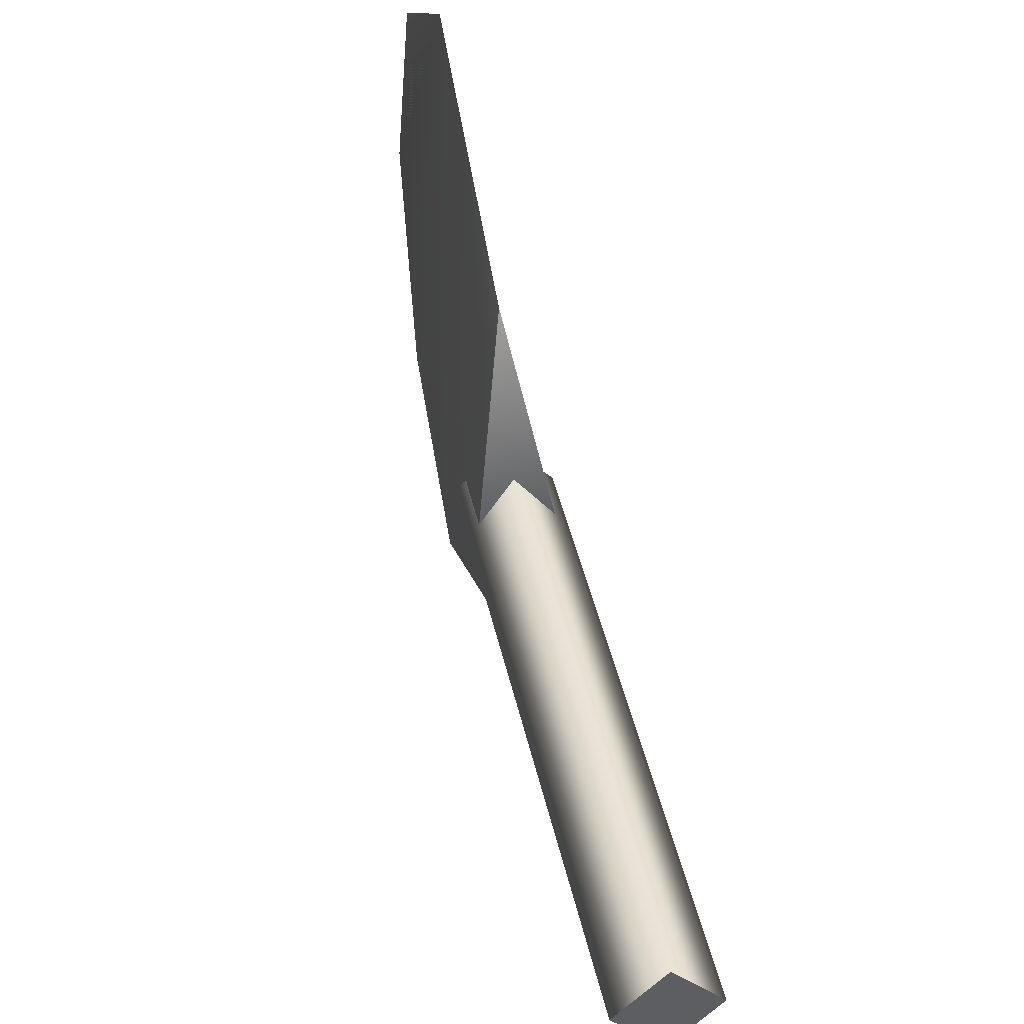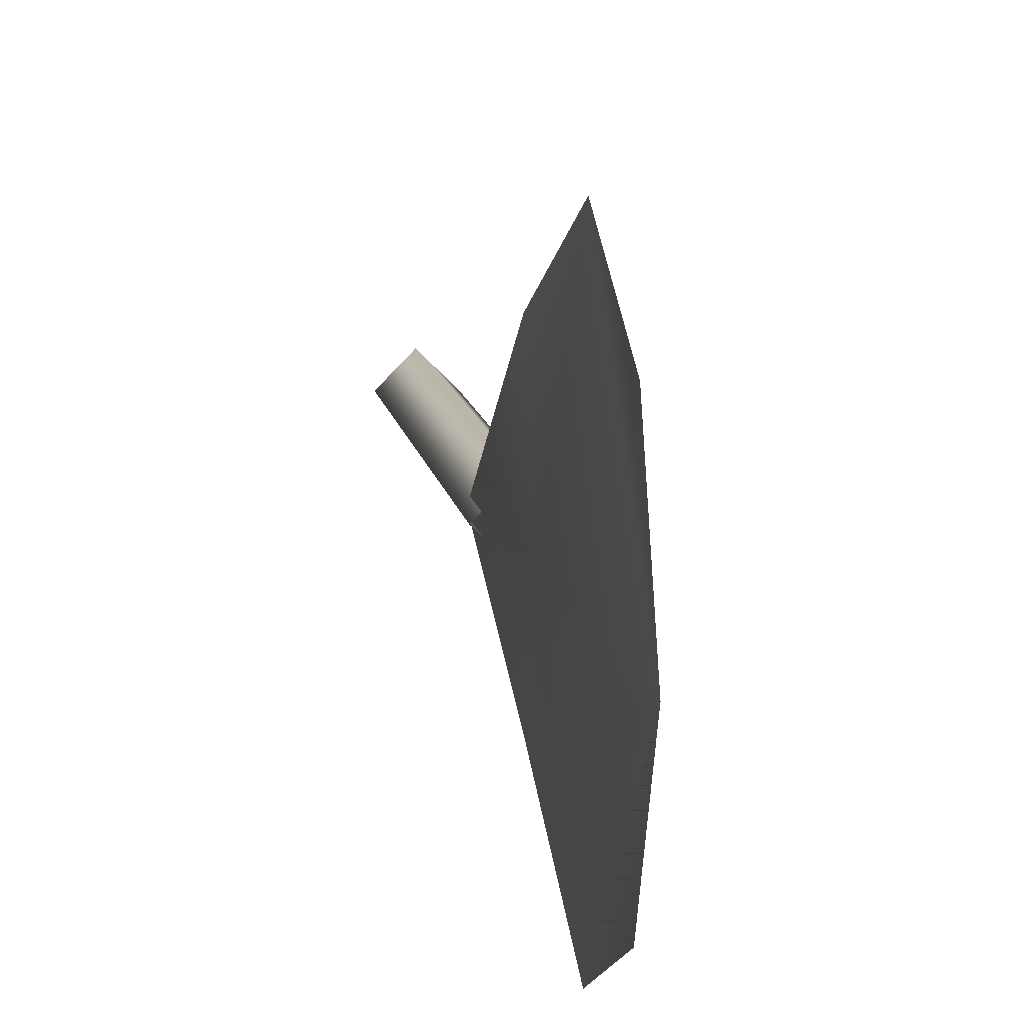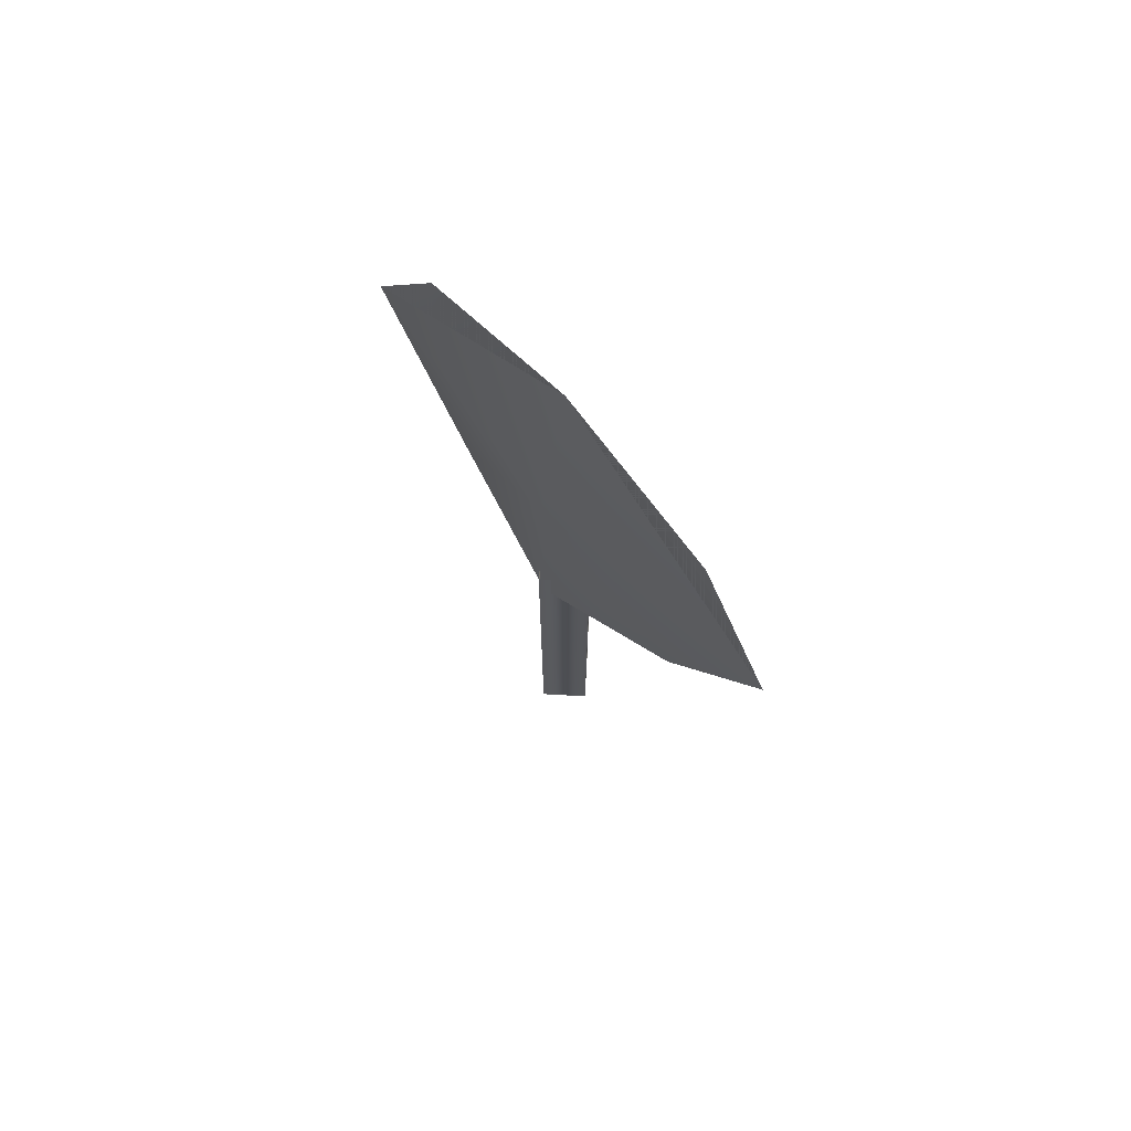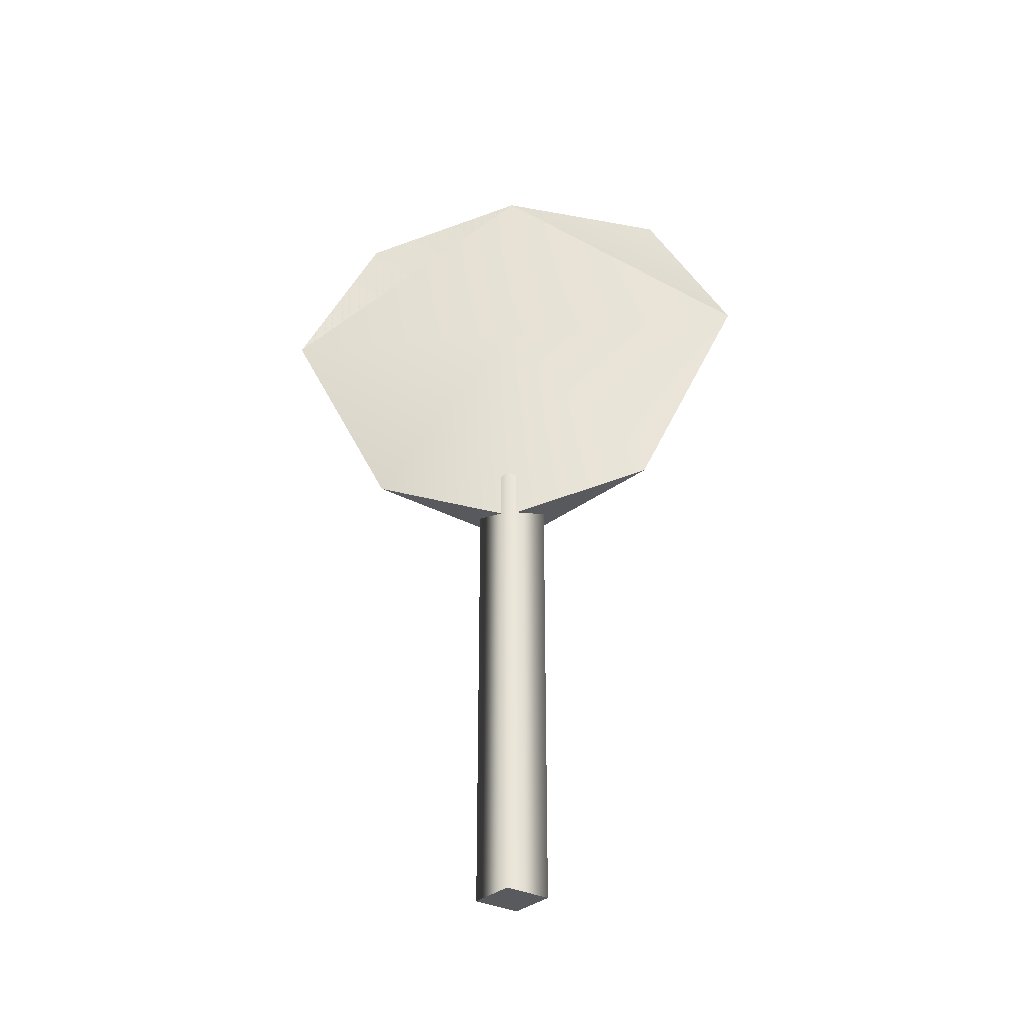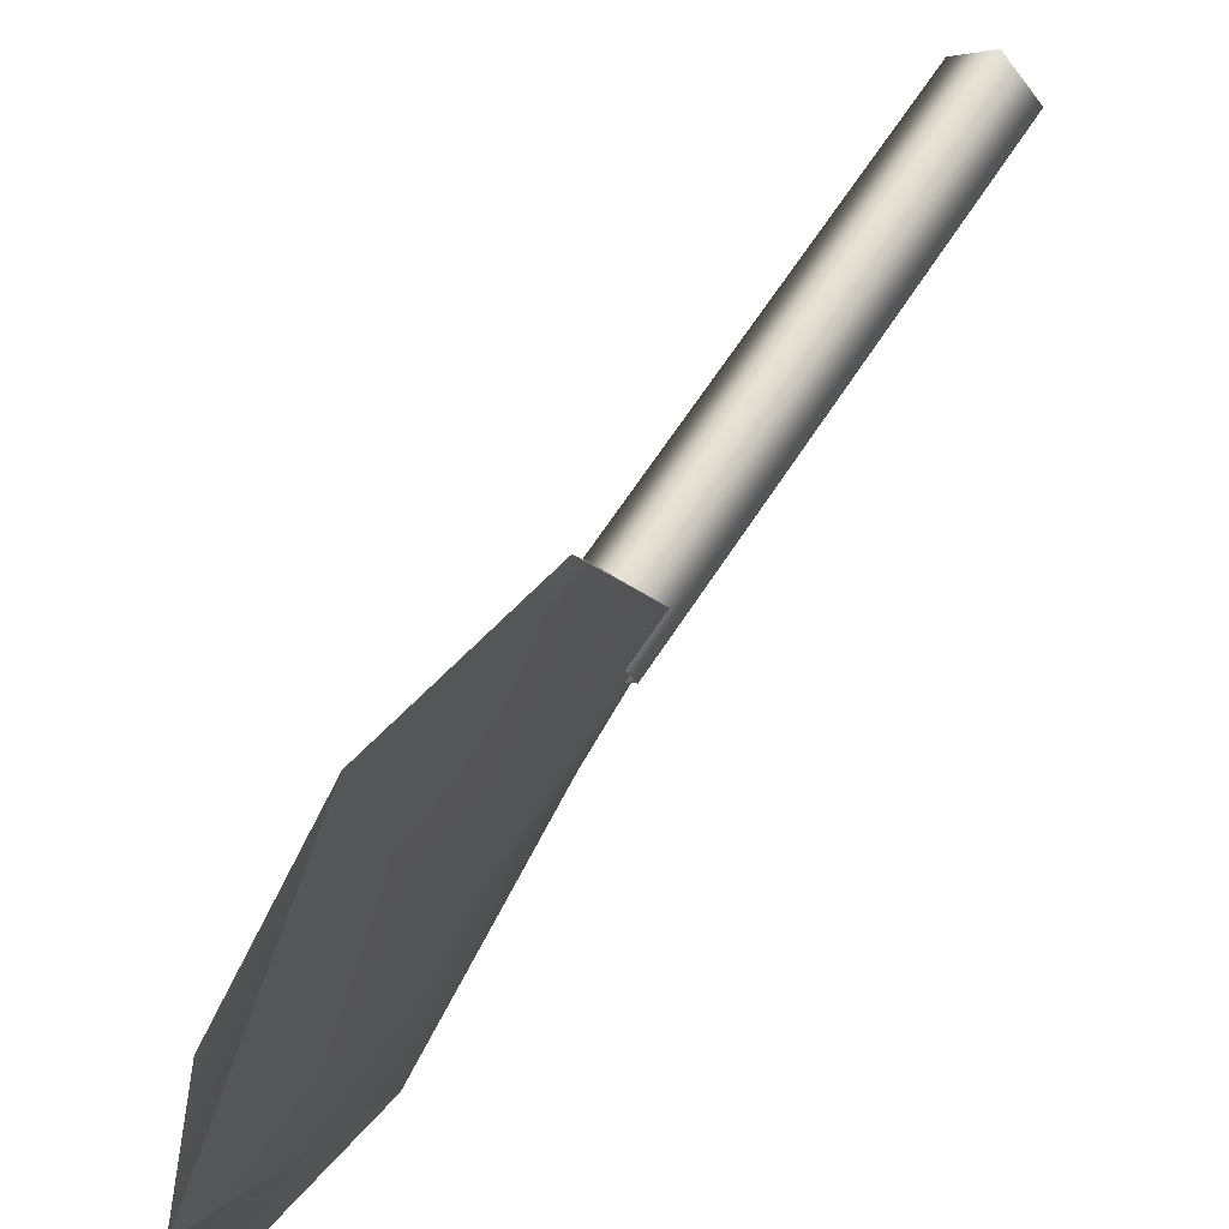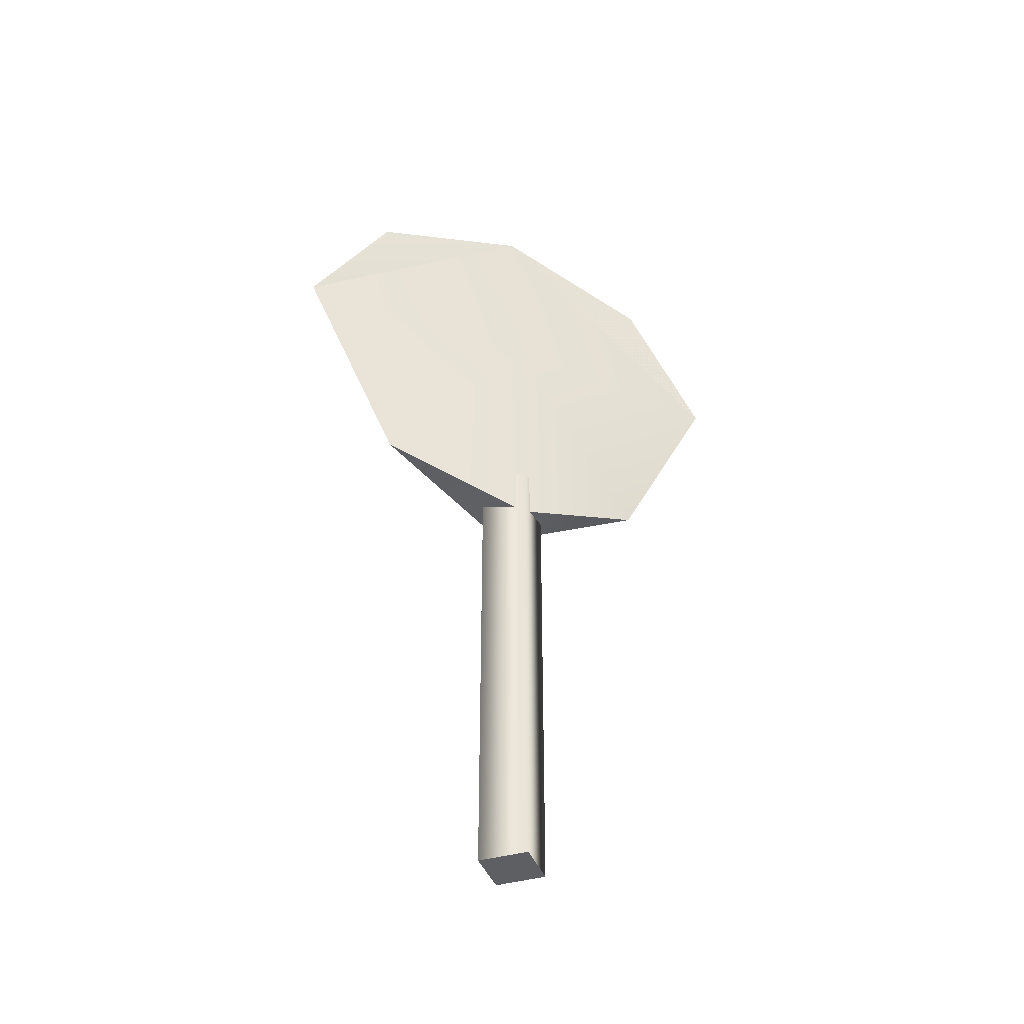
<metadata>
{"format":"obj","ext":"obj","renderer":"f3d","projection":"perspective","resolution":1024,"background":"white","views":[{"elev":42.2,"azim":168.1,"up":"+Y"},{"elev":13.8,"azim":-10.6,"up":"+Y"},{"elev":72.5,"azim":138.3,"up":"+Z"},{"elev":-31.3,"azim":97.6,"up":"+Z"},{"elev":64.1,"azim":32.7,"up":"+Y"},{"elev":-40.5,"azim":64.4,"up":"+Z"}]}
</metadata>
<code>
v -5.348e-09 1.531e-08 0.07894
v -1.76e-09 -0.03055 0.05518
v -4.299e-09 -0.02029 0.07199
v 0.003437 1.695e-08 0.05228
v 1.958e-09 -0.01787 0.03056
v 0.003437 1.876e-08 0.02291
v 1.958e-09 -0.01787 0.03056
v -0.003437 1.695e-08 0.05228
v -1.76e-09 -0.03055 0.05518
v -0.003437 1.876e-08 0.02291
v -5.348e-09 1.531e-08 0.07894
v -4.299e-09 -0.02029 0.07199
v 0.003437 1.876e-08 0.02291
v -0.003437 1.876e-08 0.02291
v 1.958e-09 -0.01787 0.03056
v 1.958e-09 0.01787 0.03056
v 2.186e-09 -0.004266 0.02904
v -0.004266 1.773e-08 -0.02808
v -0.004266 1.369e-08 0.02904
v 1.26e-08 -0.004266 -0.02808
v 0.004266 1.369e-08 0.02904
v 0.004266 1.773e-08 -0.02808
v 1.26e-08 -0.004266 -0.02808
v 0.004266 1.773e-08 -0.02808
v -0.004266 1.773e-08 -0.02808
v -5.348e-09 1.531e-08 0.07894
v -1.76e-09 0.03055 0.05518
v 0.003437 1.695e-08 0.05228
v -4.299e-09 0.02029 0.07199
v 1.958e-09 0.01787 0.03056
v 0.003437 1.876e-08 0.02291
v 1.958e-09 0.01787 0.03056
v -0.003437 1.695e-08 0.05228
v -0.003437 1.876e-08 0.02291
v -1.76e-09 0.03055 0.05518
v -5.348e-09 1.531e-08 0.07894
v -4.299e-09 0.02029 0.07199
v 2.186e-09 0.004266 0.02904
v -0.004266 1.773e-08 -0.02808
v 1.26e-08 0.004266 -0.02808
v -0.004266 1.369e-08 0.02904
v 0.004266 1.369e-08 0.02904
v 0.004266 1.773e-08 -0.02808
v 1.26e-08 0.004266 -0.02808
v -0.004266 1.773e-08 -0.02808
v 0.004266 1.773e-08 -0.02808
g wp_b08
f 3 2 1
f 4 1 2
f 2 5 4
f 6 4 5
f 9 8 7
f 10 7 8
f 8 9 11
f 12 11 9
f 15 14 13
f 14 16 13
f 19 18 17
f 20 17 18
f 17 20 21
f 22 21 20
f 25 24 23
f 28 27 26
f 29 26 27
f 27 28 30
f 31 30 28
f 34 33 32
f 35 32 33
f 33 36 35
f 37 35 36
f 40 39 38
f 41 38 39
f 38 42 40
f 43 40 42
f 46 45 44

</code>
